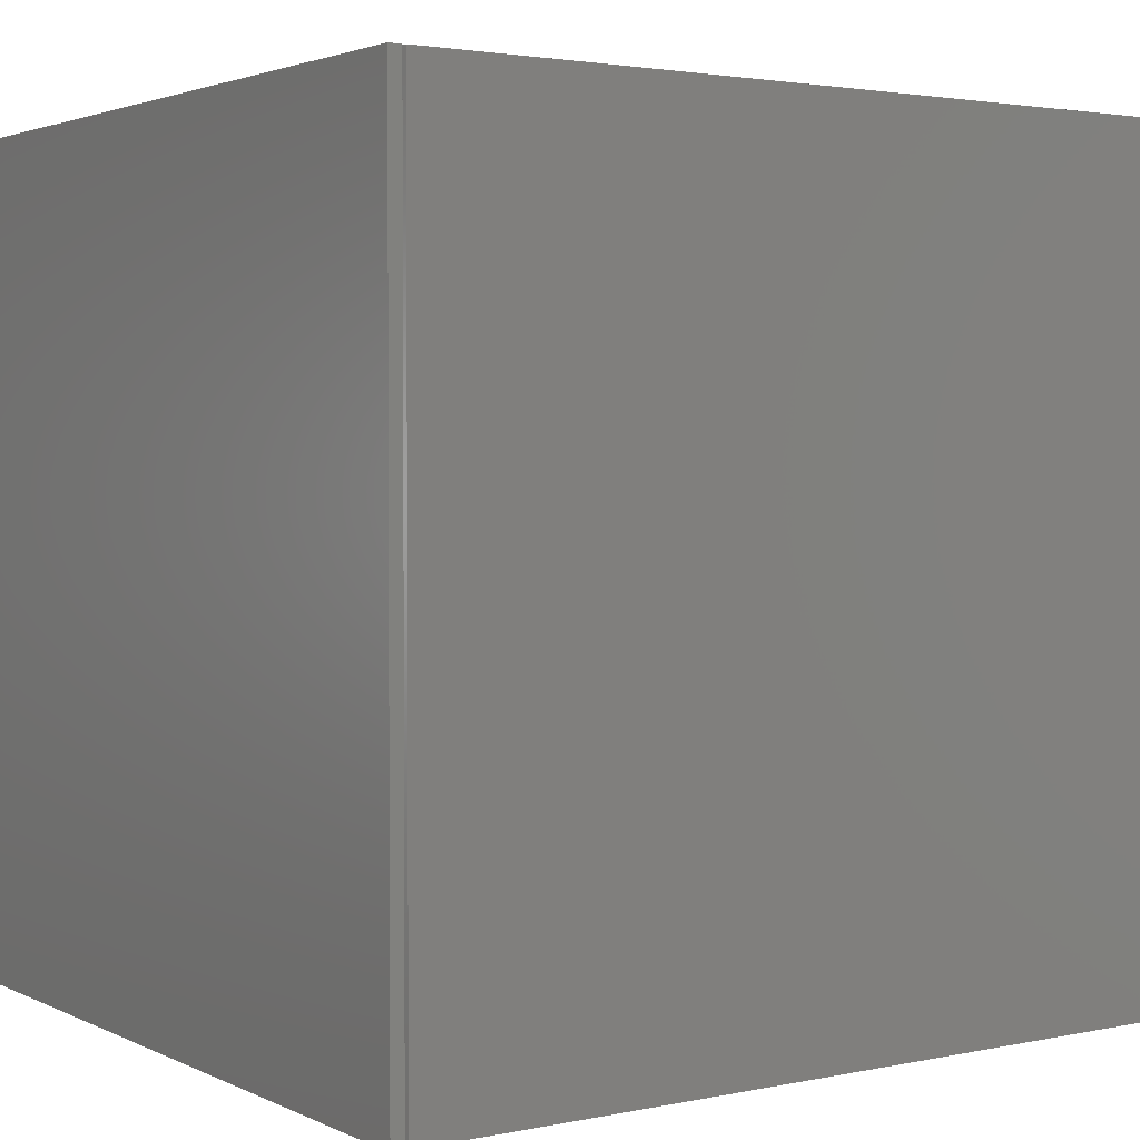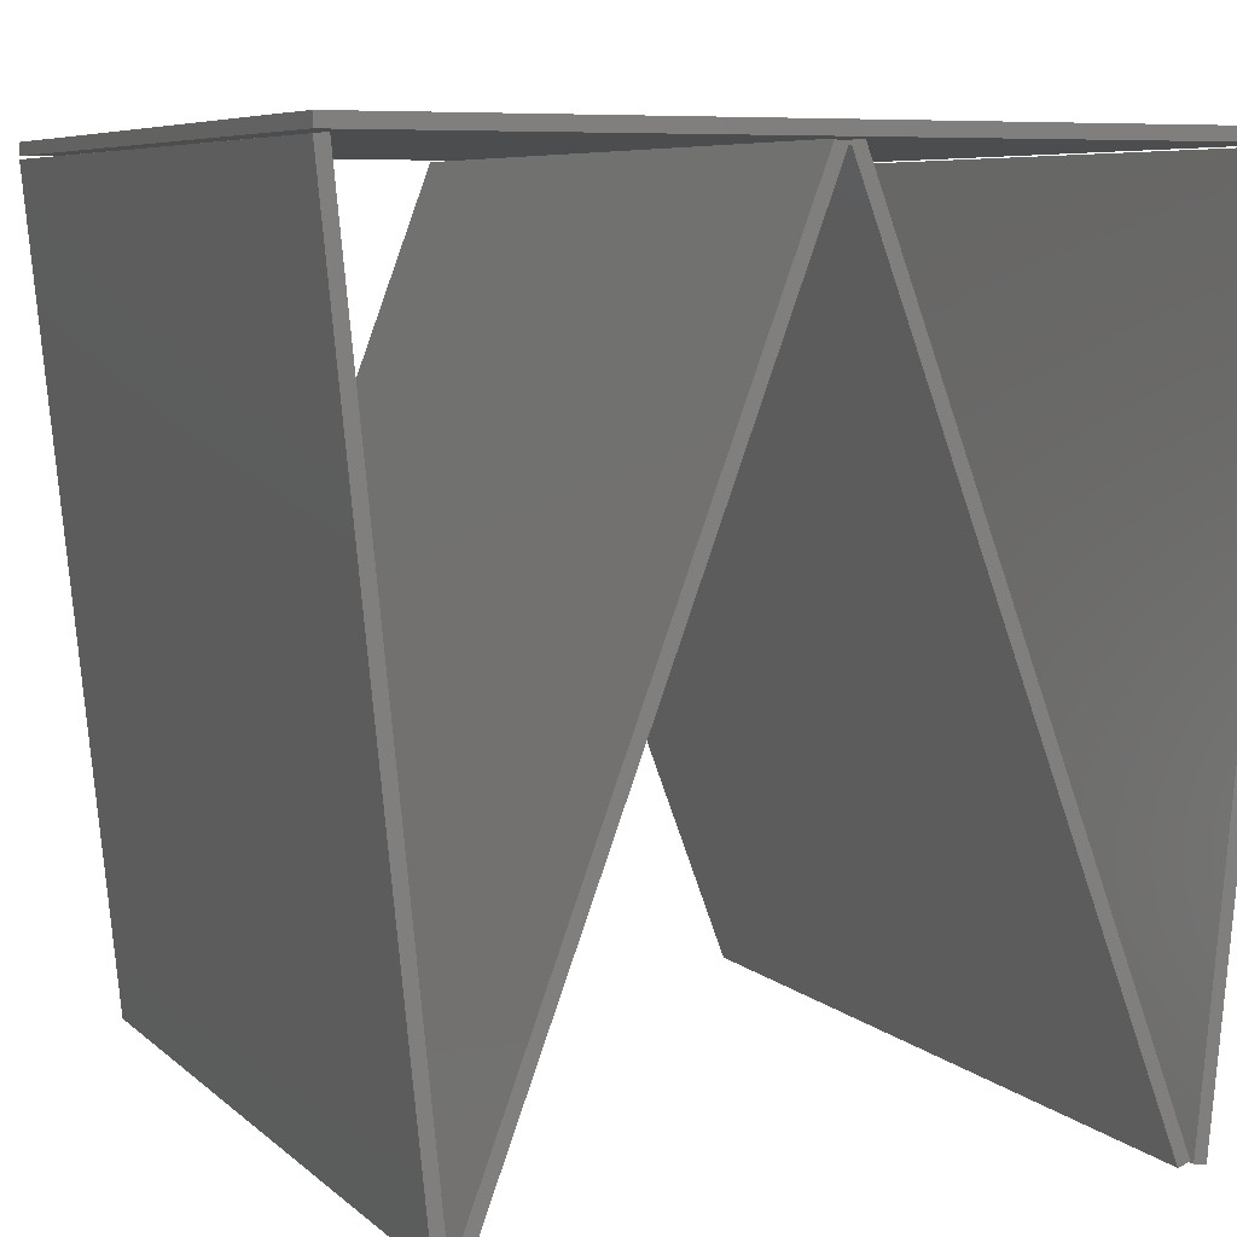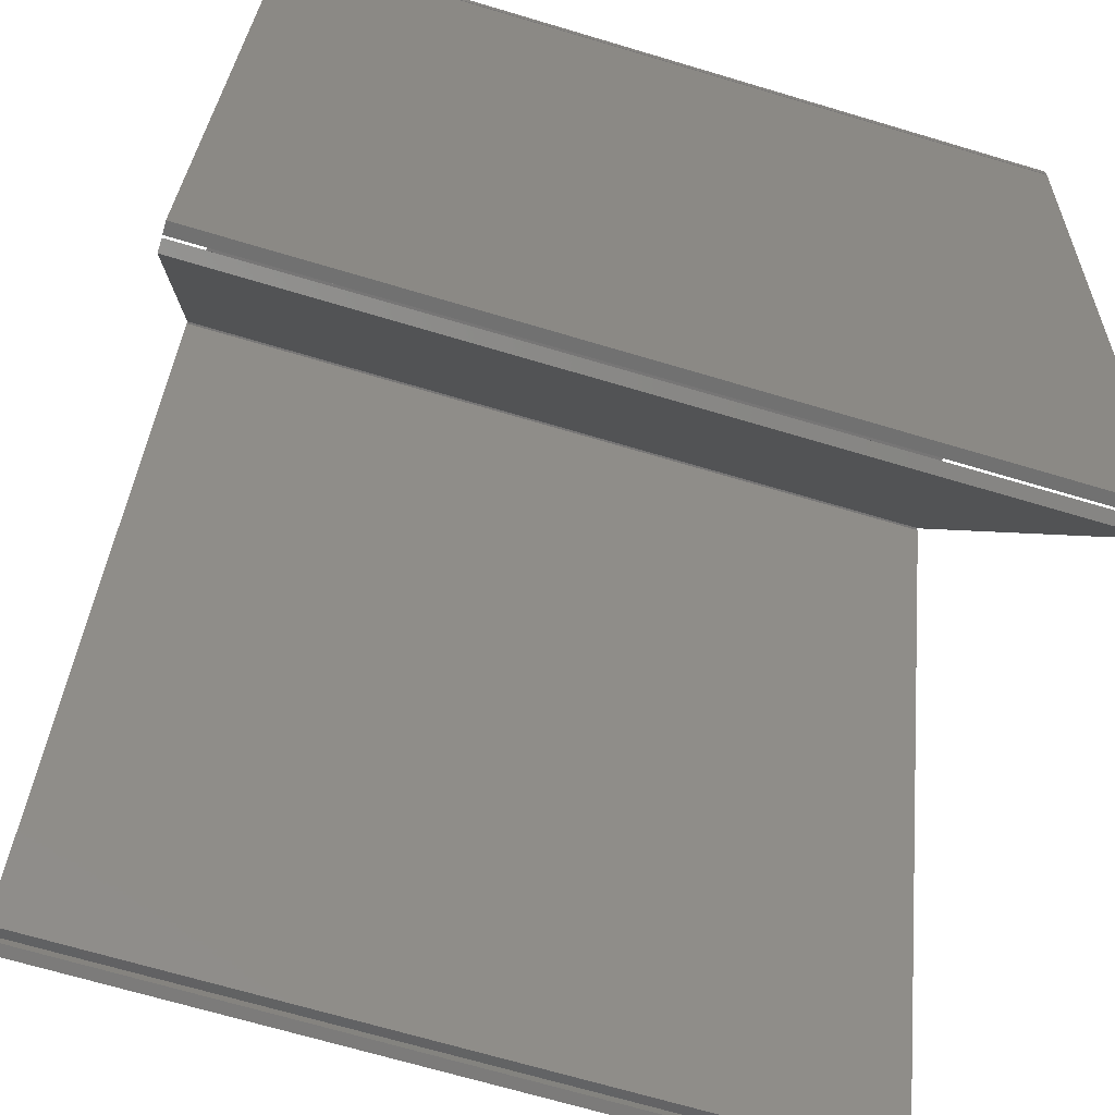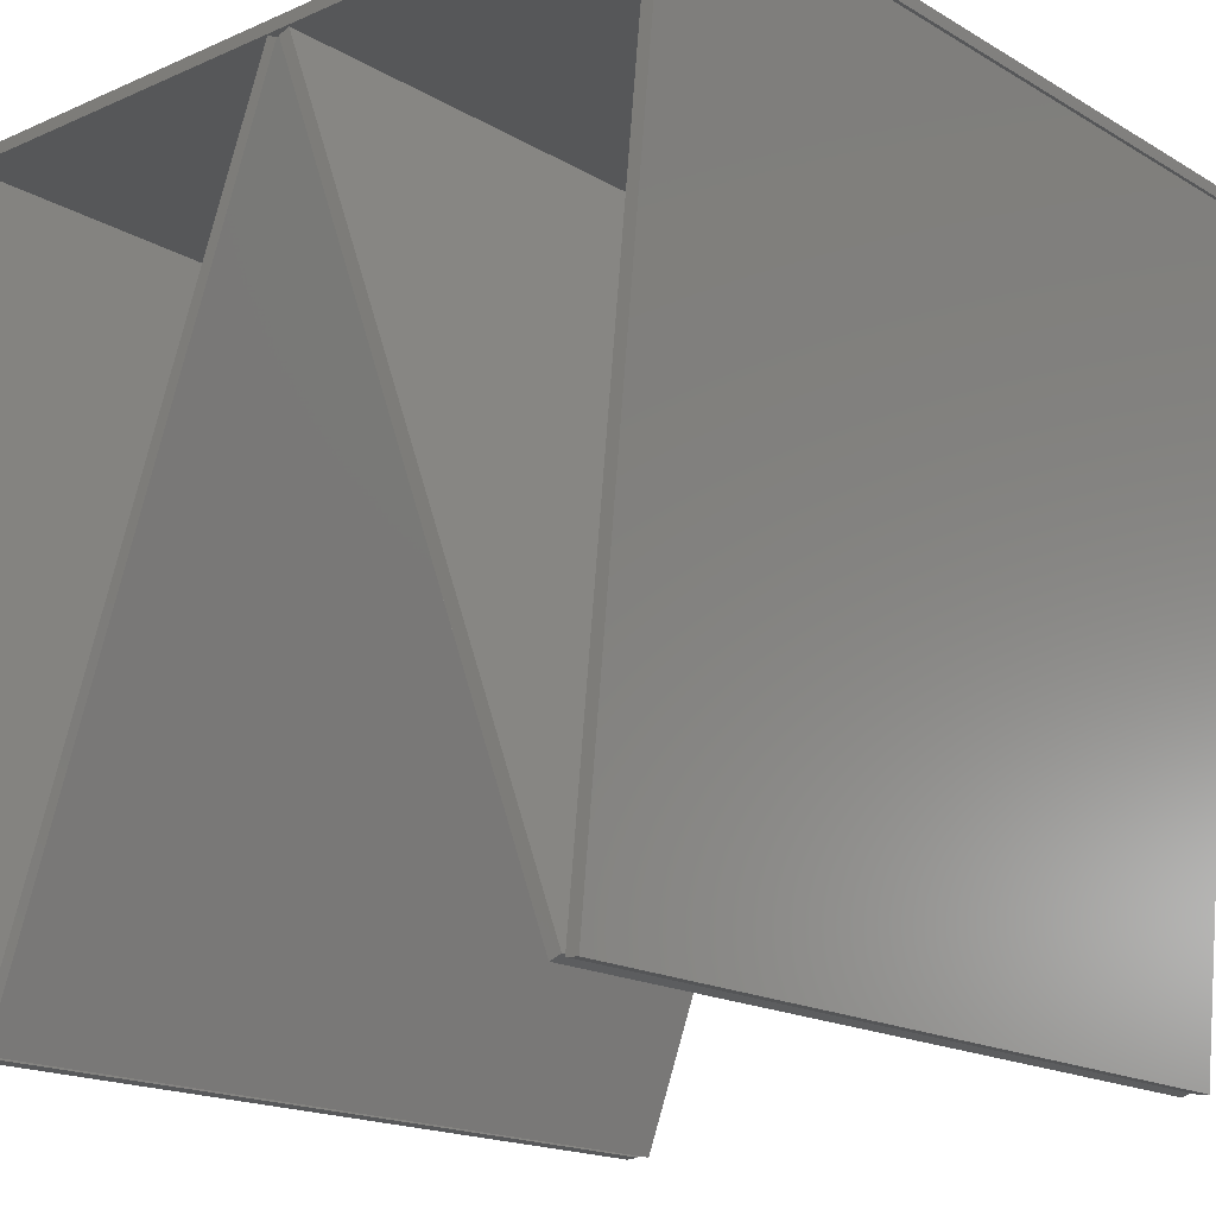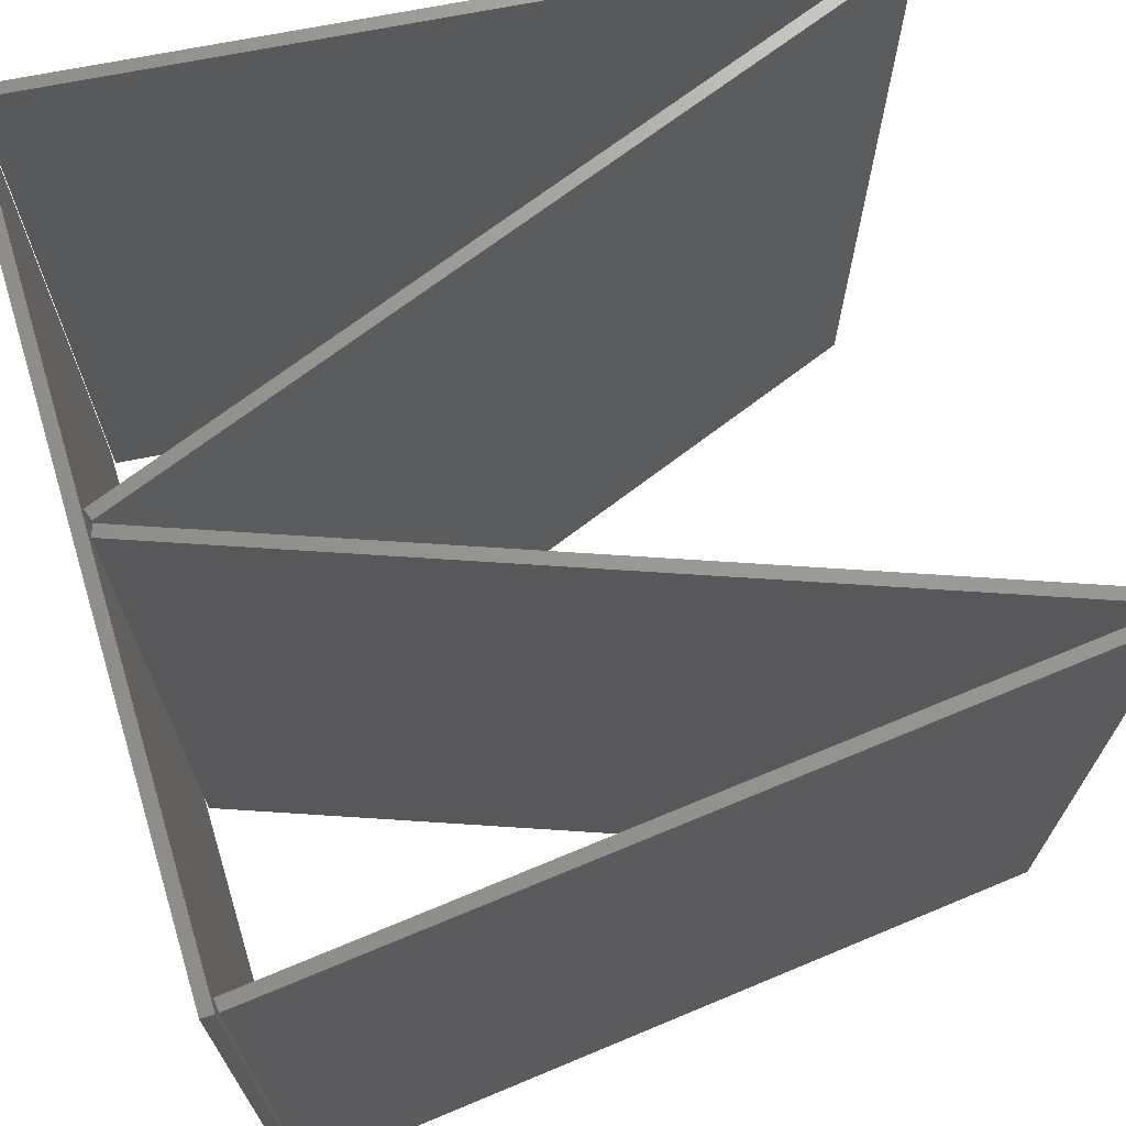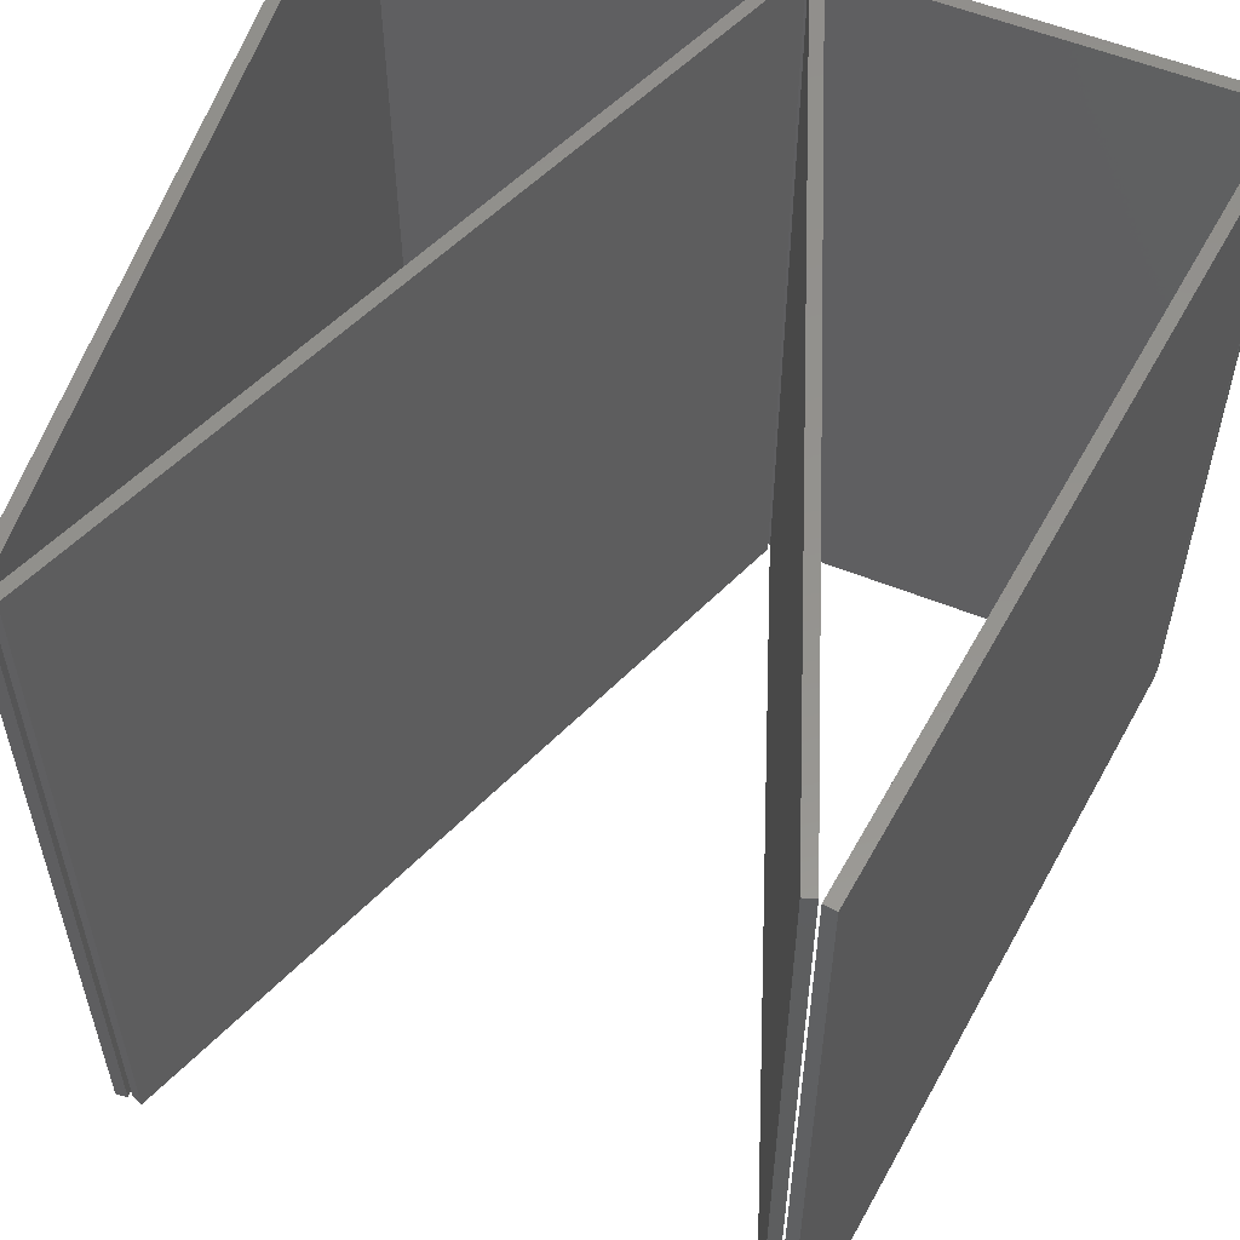
<metadata>
{"format":"stl","ext":"stl","renderer":"f3d","projection":"perspective","resolution":1024,"background":"white","views":[{"elev":2.4,"azim":58.4,"up":"+Y"},{"elev":6.8,"azim":155.8,"up":"+Z"},{"elev":-69.0,"azim":-106.6,"up":"+Z"},{"elev":-17.3,"azim":-139.1,"up":"+Z"},{"elev":70.1,"azim":73.1,"up":"+Y"},{"elev":56.3,"azim":-157.1,"up":"+Y"}]}
</metadata>
<code>
# stl→obj: 40 verts, 60 faces
v -215 -215 423.5
v -215 -215 430
v -215 215 423.5
v -215 215 430
v 215 -215 423.5
v 215 -215 430
v 215 215 423.5
v 215 215 430
v 166.2 -215 1.648
v 166.2 215 1.648
v 172.7 -215 0.9984
v 172.7 215 0.9984
v 208.5 -215 422.5
v 208.5 215 422.5
v 215 -215 421.9
v 215 215 421.9
v -215 215 421.9
v -215 -215 421.9
v -208.5 -215 422.5
v -208.5 215 422.5
v -172.7 -215 0.9984
v -166.2 -215 1.648
v -172.7 215 0.9984
v -166.2 215 1.648
v 0.6116 215 420.3
v 0.6116 -215 420.3
v 6.695 -215 422.6
v 6.695 215 422.6
v 158.5 -215 0.9266
v 164.5 -215 3.216
v 158.5 215 0.9266
v 164.5 215 3.216
v -164.5 -215 3.216
v -164.5 215 3.216
v -158.5 -215 0.9266
v -158.5 215 0.9266
v -6.695 -215 422.6
v -6.695 215 422.6
v -0.6116 -215 420.3
v -0.6116 215 420.3
f 1 2 3
f 3 2 4
f 2 1 5
f 6 2 5
f 1 3 5
f 5 3 7
f 3 4 7
f 7 4 8
f 4 2 6
f 8 4 6
f 6 5 7
f 8 6 7
f 9 10 11
f 11 10 12
f 9 13 10
f 10 13 14
f 13 9 11
f 15 13 11
f 15 11 12
f 16 15 12
f 10 14 12
f 12 14 16
f 14 13 15
f 16 14 15
f 17 18 19
f 20 17 19
f 19 18 21
f 22 19 21
f 18 17 21
f 21 17 23
f 17 20 23
f 23 20 24
f 20 19 22
f 24 20 22
f 21 23 22
f 22 23 24
f 25 26 27
f 28 25 27
f 27 26 29
f 30 27 29
f 26 25 29
f 29 25 31
f 25 28 31
f 31 28 32
f 28 27 30
f 32 28 30
f 29 31 30
f 30 31 32
f 33 34 35
f 35 34 36
f 33 37 34
f 34 37 38
f 37 33 35
f 39 37 35
f 39 35 36
f 40 39 36
f 34 38 36
f 36 38 40
f 38 37 39
f 40 38 39

</code>
